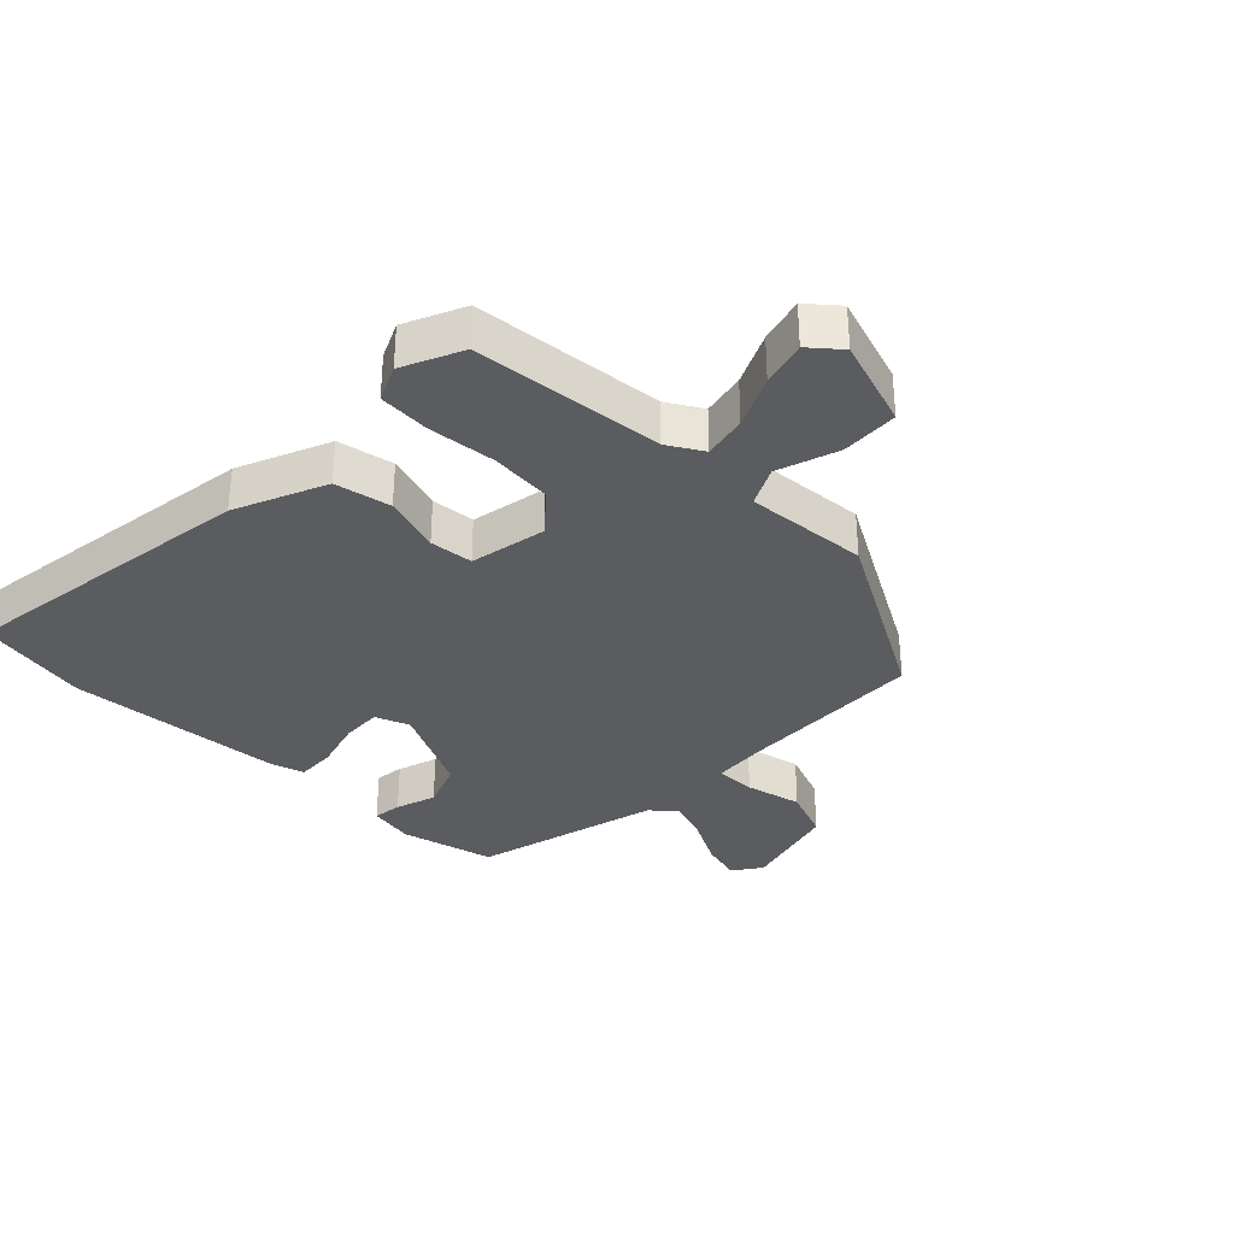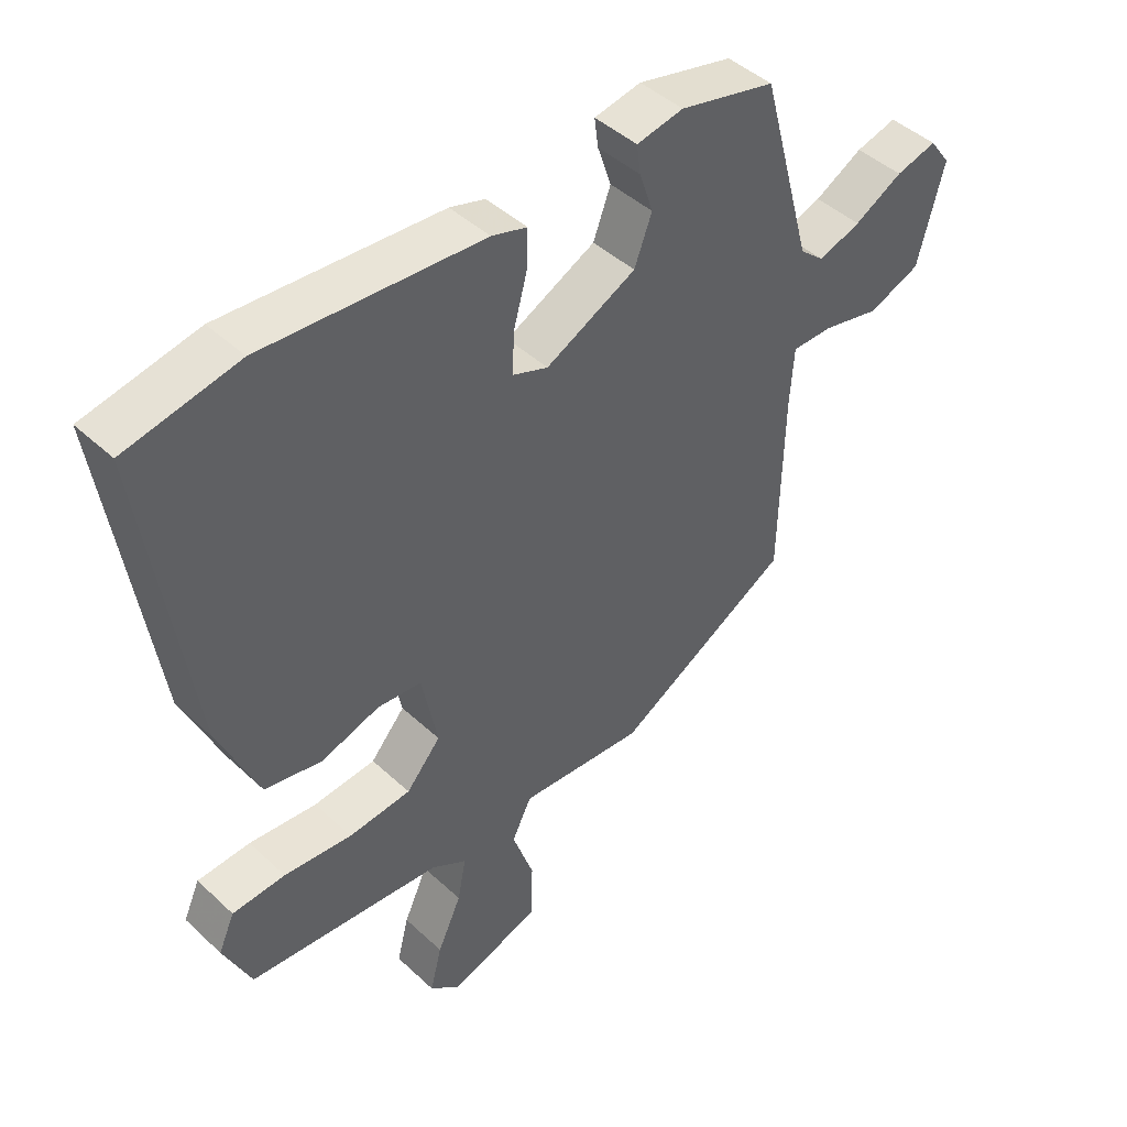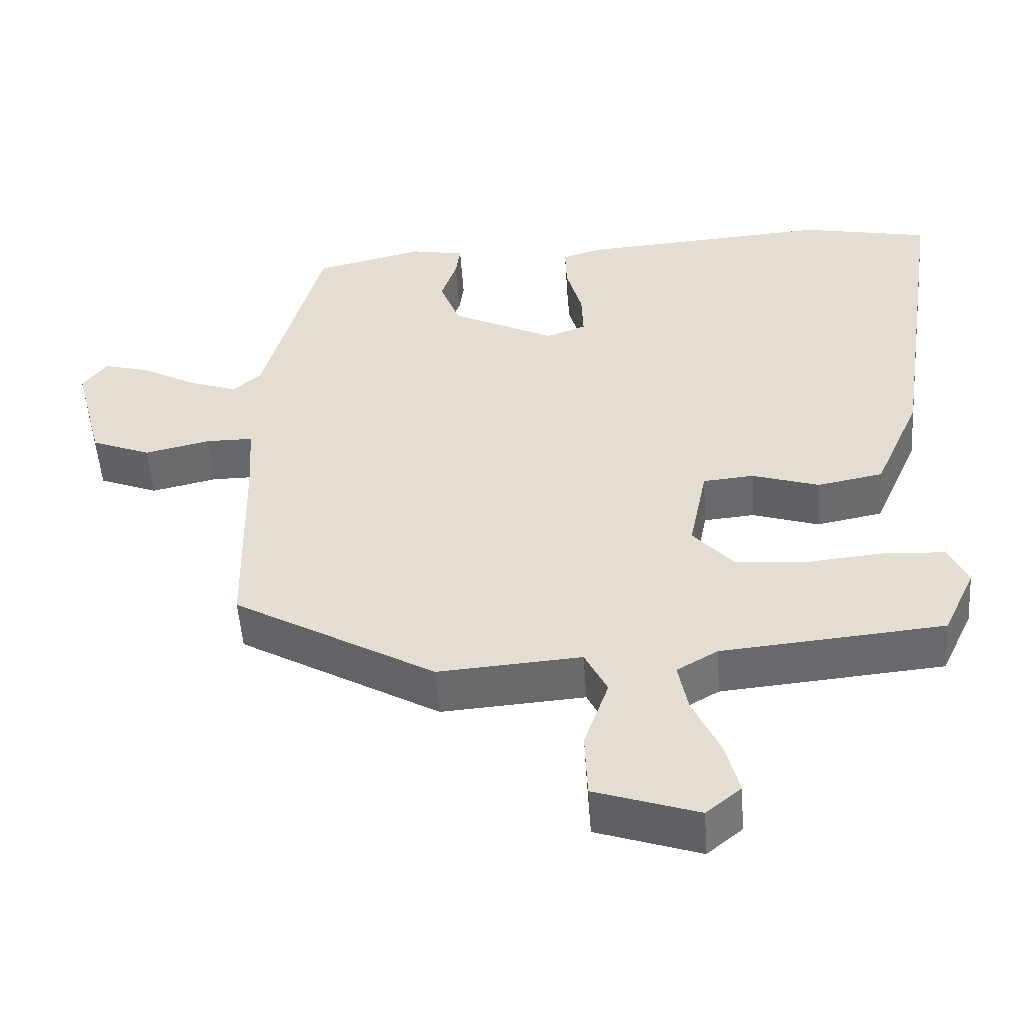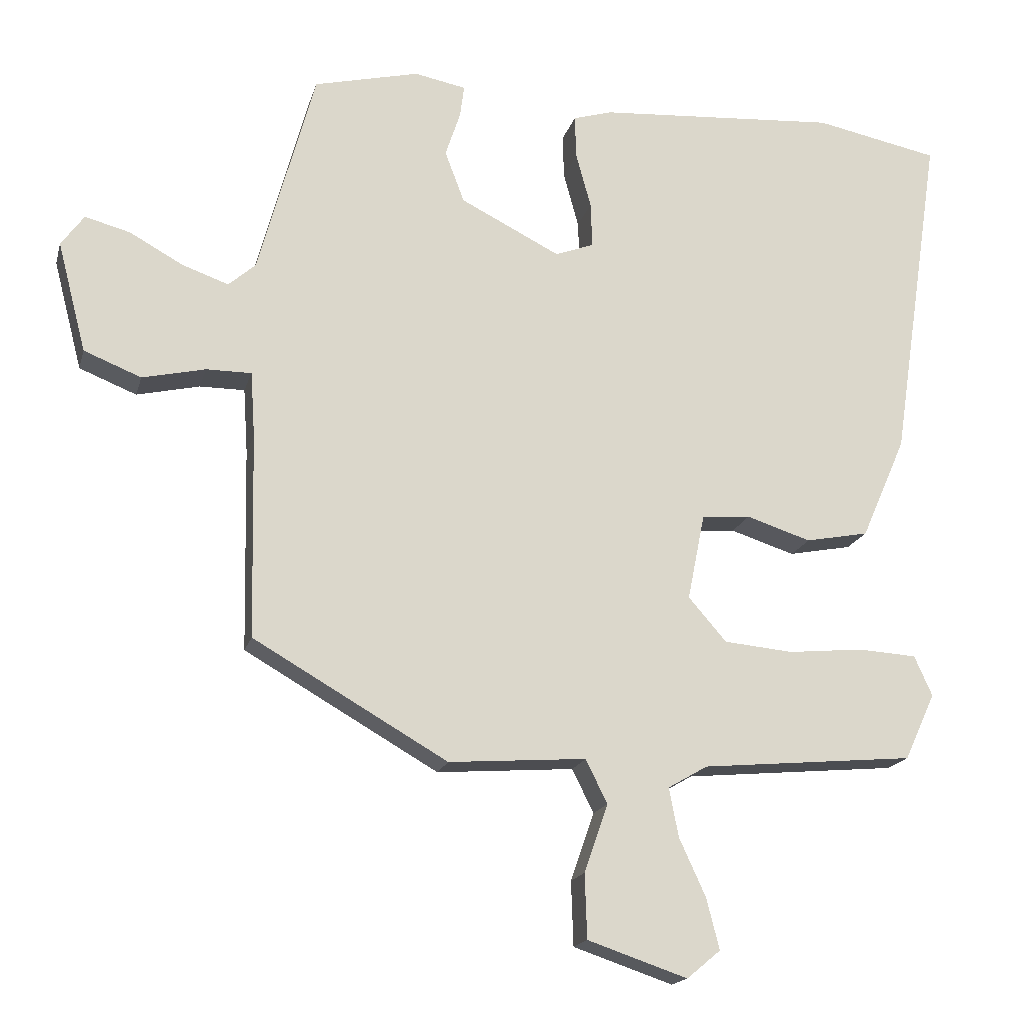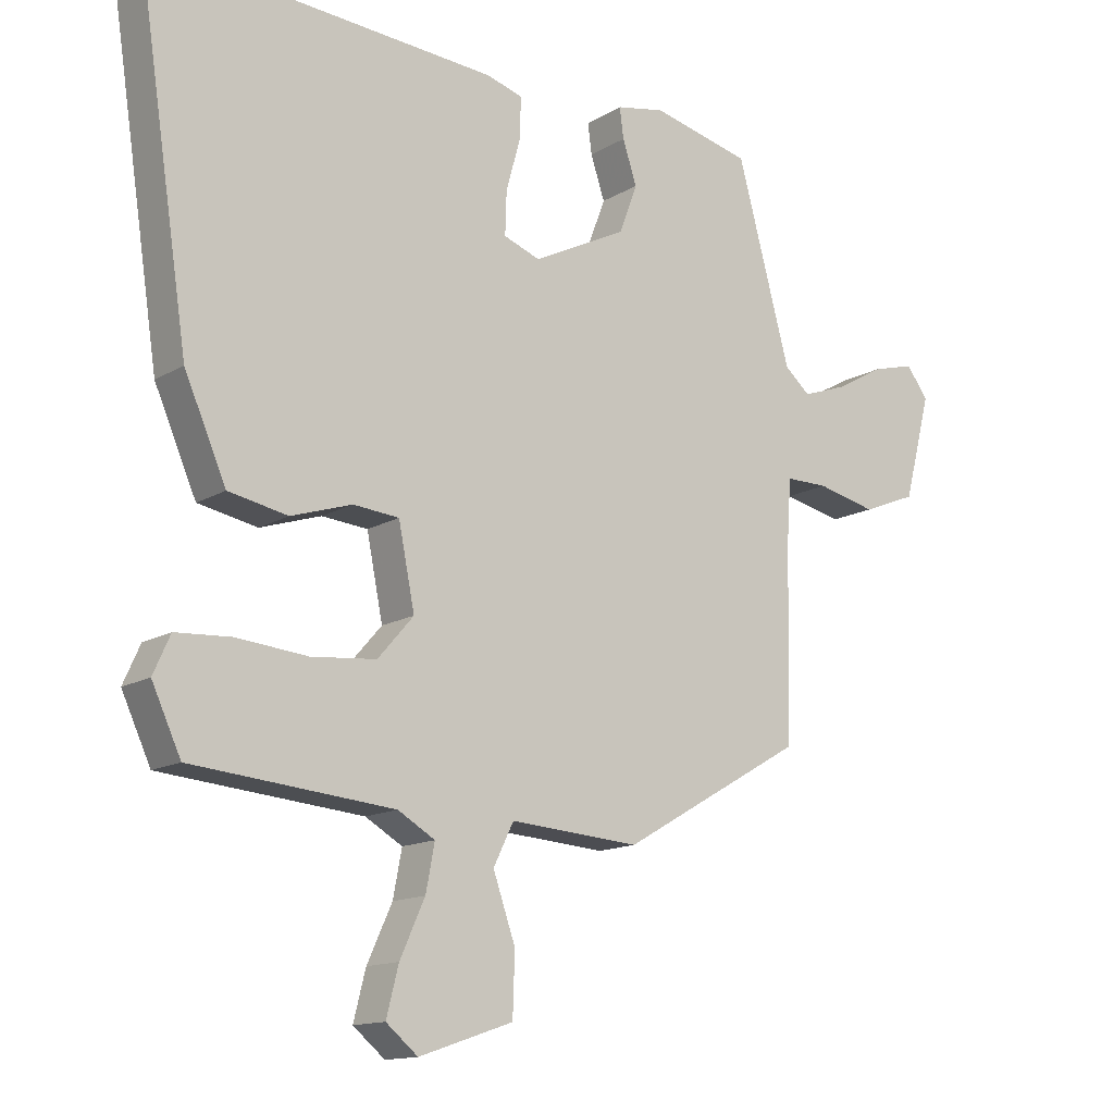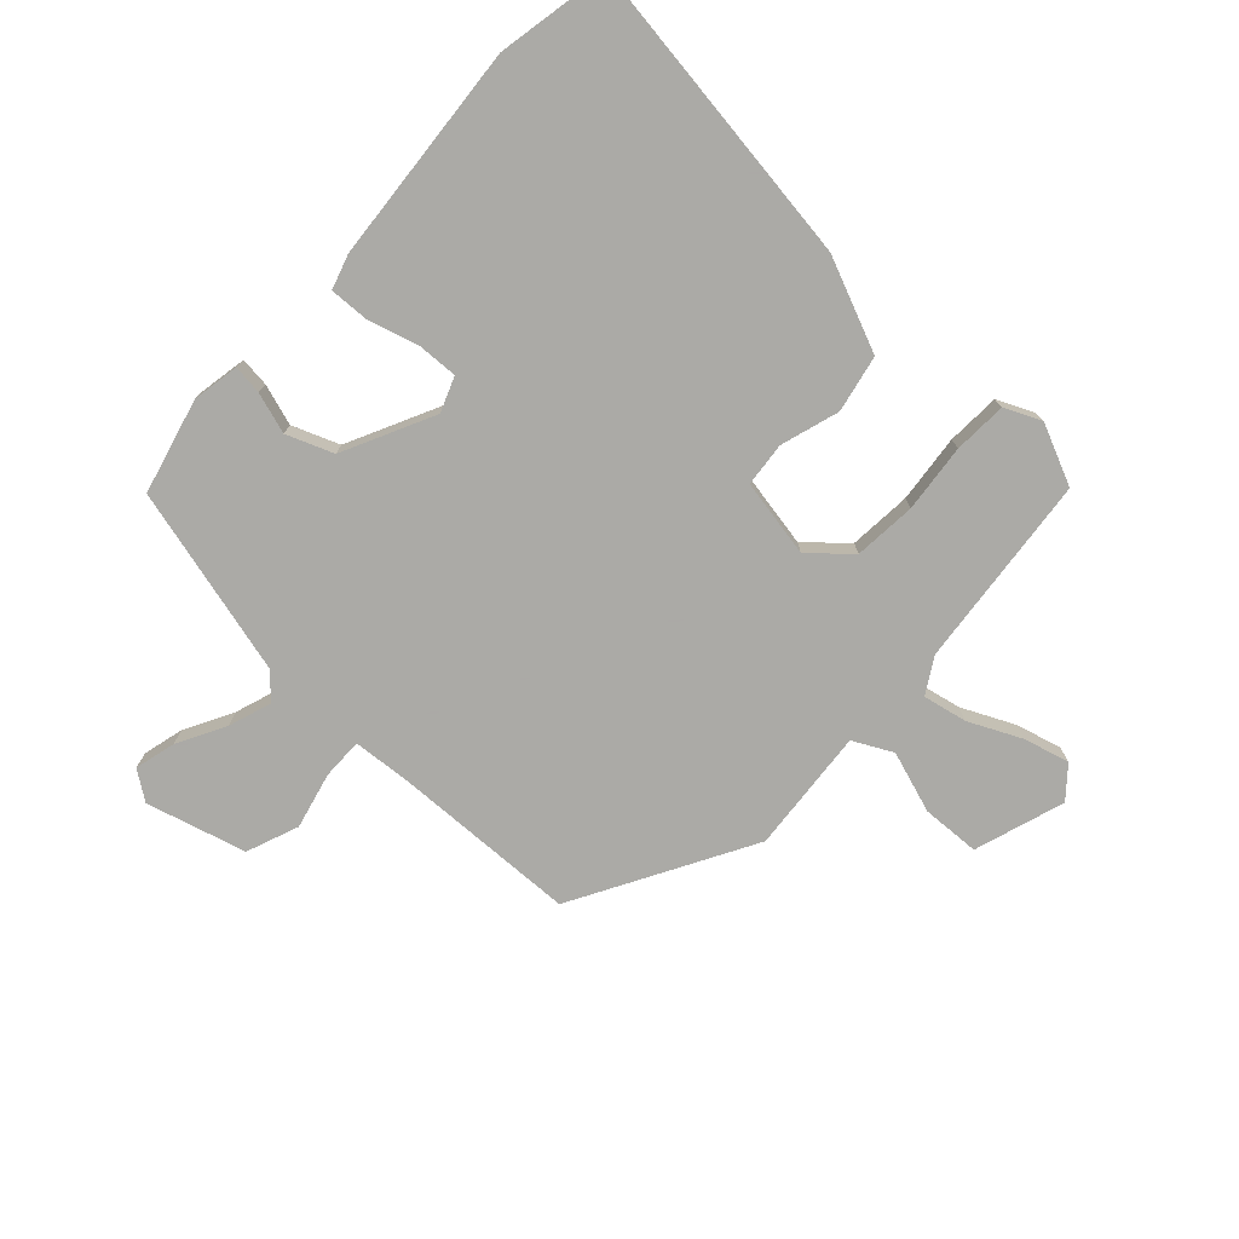
<metadata>
{"format":"obj","ext":"obj","renderer":"f3d","projection":"perspective","resolution":1024,"background":"white","views":[{"elev":-34.0,"azim":136.1,"up":"+Y"},{"elev":44.6,"azim":137.1,"up":"+Z"},{"elev":-52.0,"azim":3.9,"up":"+Z"},{"elev":-17.5,"azim":-13.9,"up":"+Z"},{"elev":-13.8,"azim":142.4,"up":"+Z"},{"elev":-75.7,"azim":47.9,"up":"+Y"}]}
</metadata>
<code>
v 0.397 0.07 0.521
v 0.57 0.07 0.486
v 0.499 0.07 0.013
v 0.437 0.07 -0.129
v 0.349 0.07 -0.146
v 0.259 0.07 -0.117
v 0.191 0.07 -0.123
v 0.167 0.07 -0.243
v 0.22 0.07 -0.304
v 0.316 0.07 -0.313
v 0.421 0.07 -0.303
v 0.503 0.07 -0.308
v 0.528 0.07 -0.364
v 0.485 0.07 -0.457
v 0.187 0.07 -0.484
v 0.132 0.07 -0.516
v 0.145 0.07 -0.584
v 0.182 0.07 -0.665
v 0.2 0.07 -0.736
v 0.153 0.07 -0.775
v 0.014 0.07 -0.728
v 0.011 0.07 -0.638
v 0.044 0.07 -0.543
v 0.014 0.07 -0.482
v -0.178 0.07 -0.496
v -0.449 0.07 -0.34
v -0.455 0.07 -0.054
v -0.461 0.07 0.037
v -0.524 0.07 0.037
v -0.612 0.07 0.017
v -0.692 0.07 0.049
v -0.732 0.07 0.203
v -0.7 0.07 0.247
v -0.637 0.07 0.23
v -0.563 0.07 0.189
v -0.498 0.07 0.166
v -0.46 0.07 0.199
v -0.381 0.07 0.49
v -0.234 0.07 0.525
v -0.162 0.07 0.511
v -0.168 0.07 0.466
v -0.189 0.07 0.403
v -0.162 0.07 0.331
v -0.023 0.07 0.261
v 0.031 0.07 0.281
v 0.029 0.07 0.344
v 0.008 0.07 0.421
v 0.006 0.07 0.482
v 0.06 0.07 0.498
v 0.397 0 0.521
v 0.57 0 0.486
v 0.499 0 0.013
v 0.437 0 -0.129
v 0.349 0 -0.146
v 0.259 0 -0.117
v 0.191 0 -0.123
v 0.167 0 -0.243
v 0.22 0 -0.304
v 0.316 0 -0.313
v 0.421 0 -0.303
v 0.503 0 -0.308
v 0.528 0 -0.364
v 0.485 0 -0.457
v 0.187 0 -0.484
v 0.132 0 -0.516
v 0.145 0 -0.584
v 0.182 0 -0.665
v 0.2 0 -0.736
v 0.153 0 -0.775
v 0.014 0 -0.728
v 0.011 0 -0.638
v 0.044 0 -0.543
v 0.014 0 -0.482
v -0.178 0 -0.496
v -0.449 0 -0.34
v -0.455 0 -0.054
v -0.461 0 0.037
v -0.524 0 0.037
v -0.612 0 0.017
v -0.692 0 0.049
v -0.732 0 0.203
v -0.7 0 0.247
v -0.637 0 0.23
v -0.563 0 0.189
v -0.498 0 0.166
v -0.46 0 0.199
v -0.381 0 0.49
v -0.234 0 0.525
v -0.162 0 0.511
v -0.168 0 0.466
v -0.189 0 0.403
v -0.162 0 0.331
v -0.023 0 0.261
v 0.031 0 0.281
v 0.029 0 0.344
v 0.008 0 0.421
v 0.006 0 0.482
v 0.06 0 0.498
f 46 47 48 49
f 45 46 49 1
f 39 40 41 42
f 37 38 39 42
f 36 37 42 43
f 32 33 34 35
f 32 35 36
f 29 30 31 32
f 28 29 32 36
f 24 25 26 27
f 24 27 28
f 20 21 22 23
f 18 19 20 23
f 17 18 23 24
f 16 17 24 28
f 12 13 14 15
f 10 11 12 15
f 9 10 15 16
f 8 9 16 28
f 3 4 5 6
f 3 6 7
f 45 1 2 3
f 44 45 3 7
f 28 36 43 44
f 7 8 28 44
f 98 97 96 95
f 50 98 95 94
f 91 90 89 88
f 91 88 87 86
f 92 91 86 85
f 84 83 82 81
f 85 84 81
f 81 80 79 78
f 85 81 78 77
f 76 75 74 73
f 77 76 73
f 72 71 70 69
f 72 69 68 67
f 73 72 67 66
f 77 73 66 65
f 64 63 62 61
f 64 61 60 59
f 65 64 59 58
f 77 65 58 57
f 55 54 53 52
f 56 55 52
f 52 51 50 94
f 56 52 94 93
f 93 92 85 77
f 93 77 57 56
f 1 50 51 2
f 2 51 52 3
f 3 52 53 4
f 4 53 54 5
f 5 54 55 6
f 6 55 56 7
f 7 56 57 8
f 8 57 58 9
f 9 58 59 10
f 10 59 60 11
f 11 60 61 12
f 12 61 62 13
f 13 62 63 14
f 14 63 64 15
f 15 64 65 16
f 16 65 66 17
f 17 66 67 18
f 18 67 68 19
f 19 68 69 20
f 20 69 70 21
f 21 70 71 22
f 22 71 72 23
f 23 72 73 24
f 24 73 74 25
f 25 74 75 26
f 26 75 76 27
f 27 76 77 28
f 28 77 78 29
f 29 78 79 30
f 30 79 80 31
f 31 80 81 32
f 32 81 82 33
f 33 82 83 34
f 34 83 84 35
f 35 84 85 36
f 36 85 86 37
f 37 86 87 38
f 38 87 88 39
f 39 88 89 40
f 40 89 90 41
f 41 90 91 42
f 42 91 92 43
f 43 92 93 44
f 44 93 94 45
f 45 94 95 46
f 46 95 96 47
f 47 96 97 48
f 48 97 98 49
f 49 98 50 1

</code>
